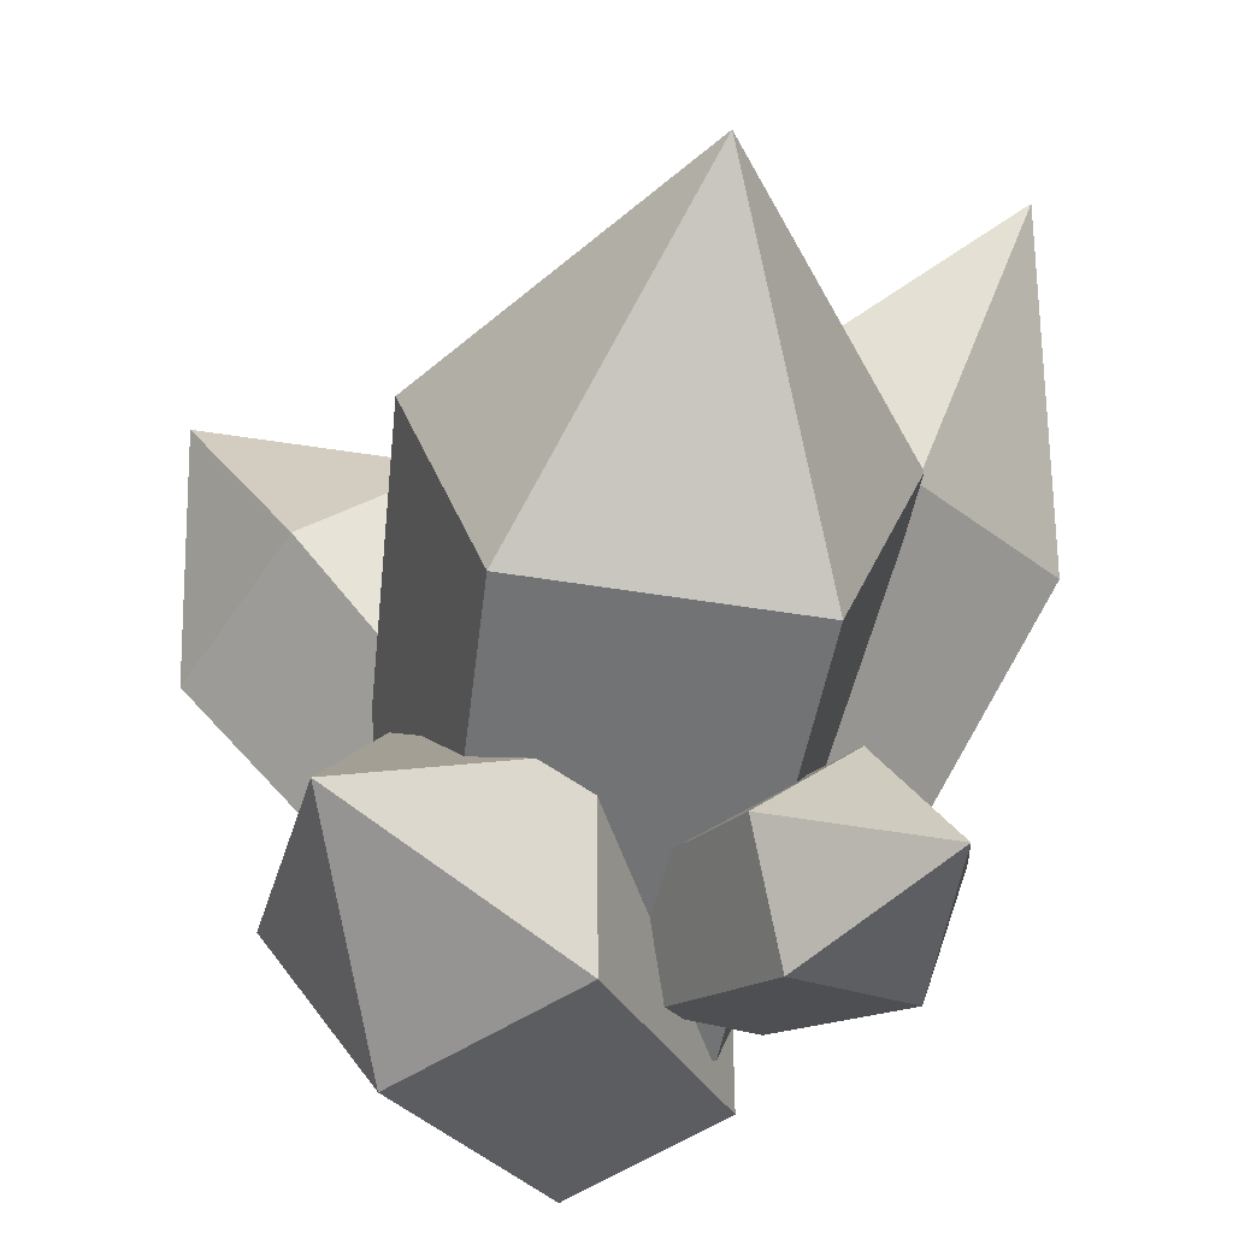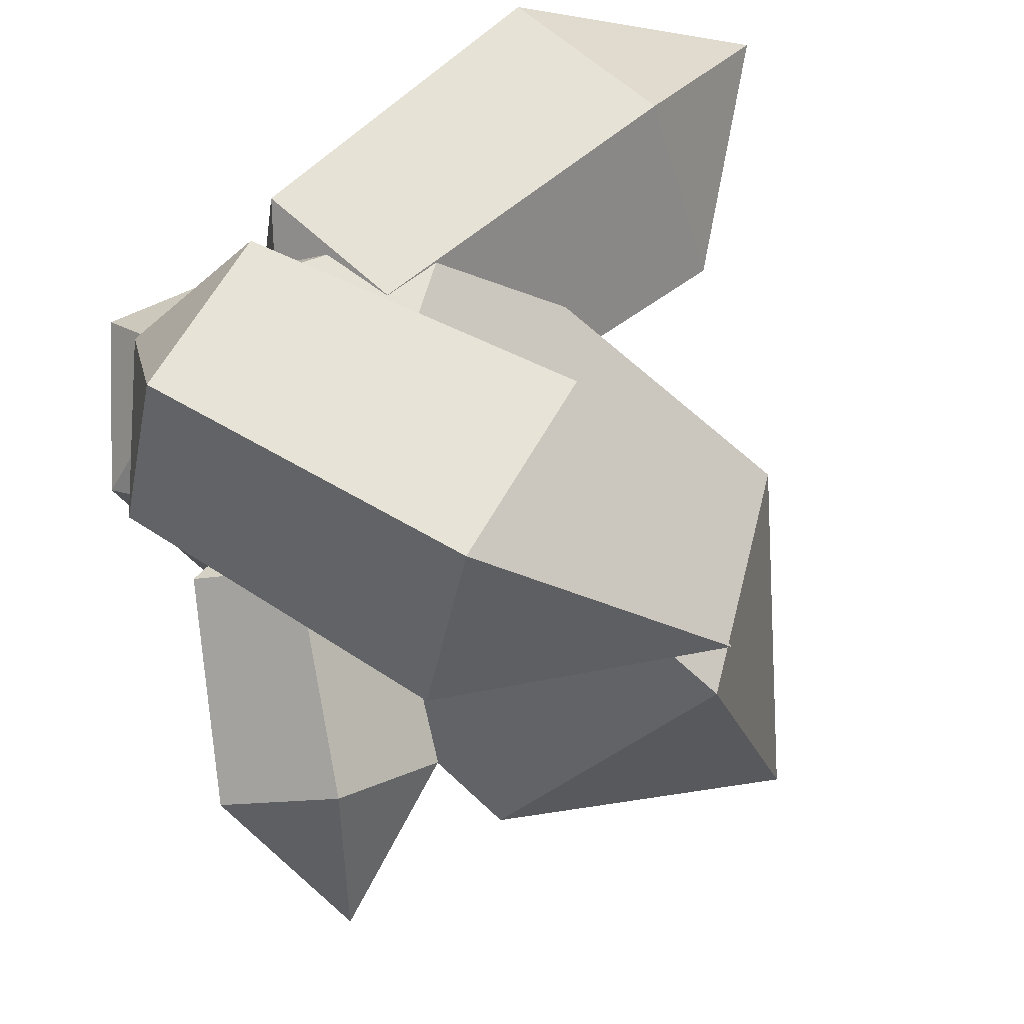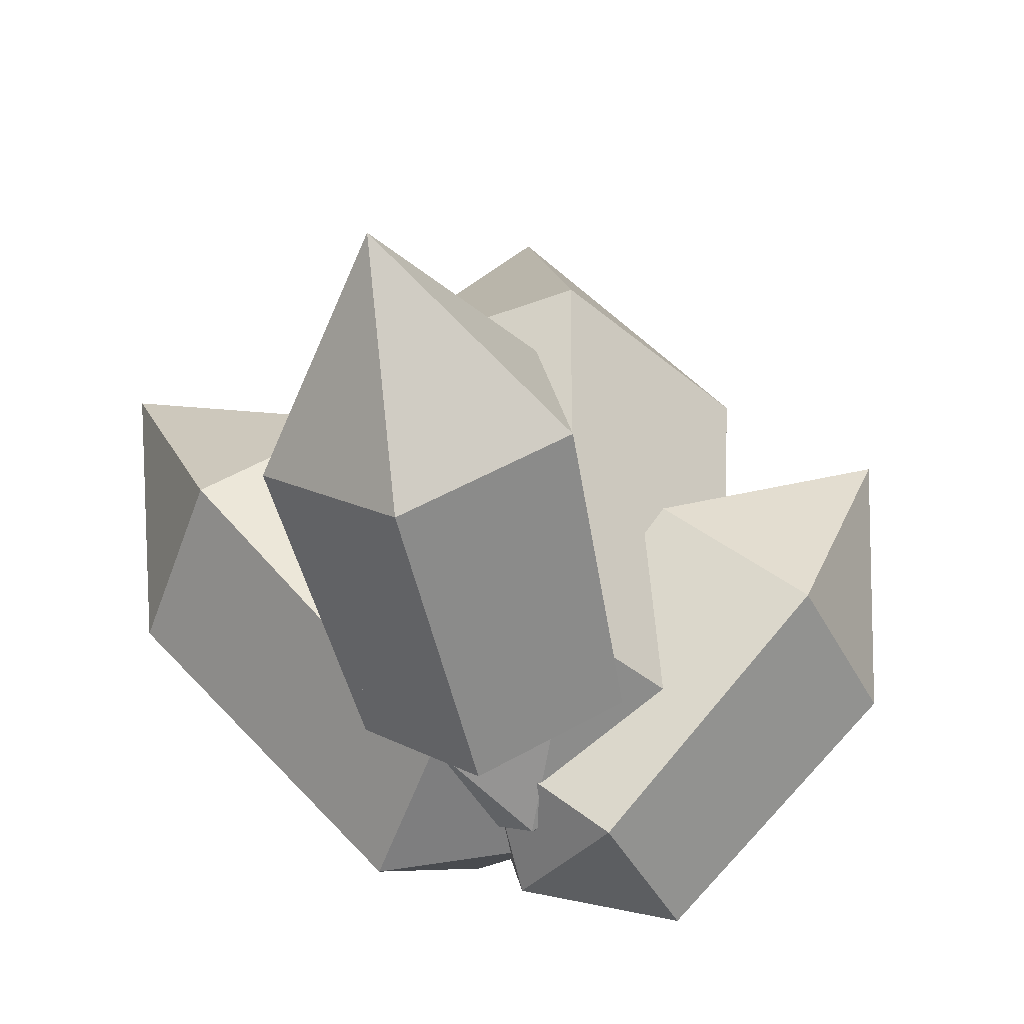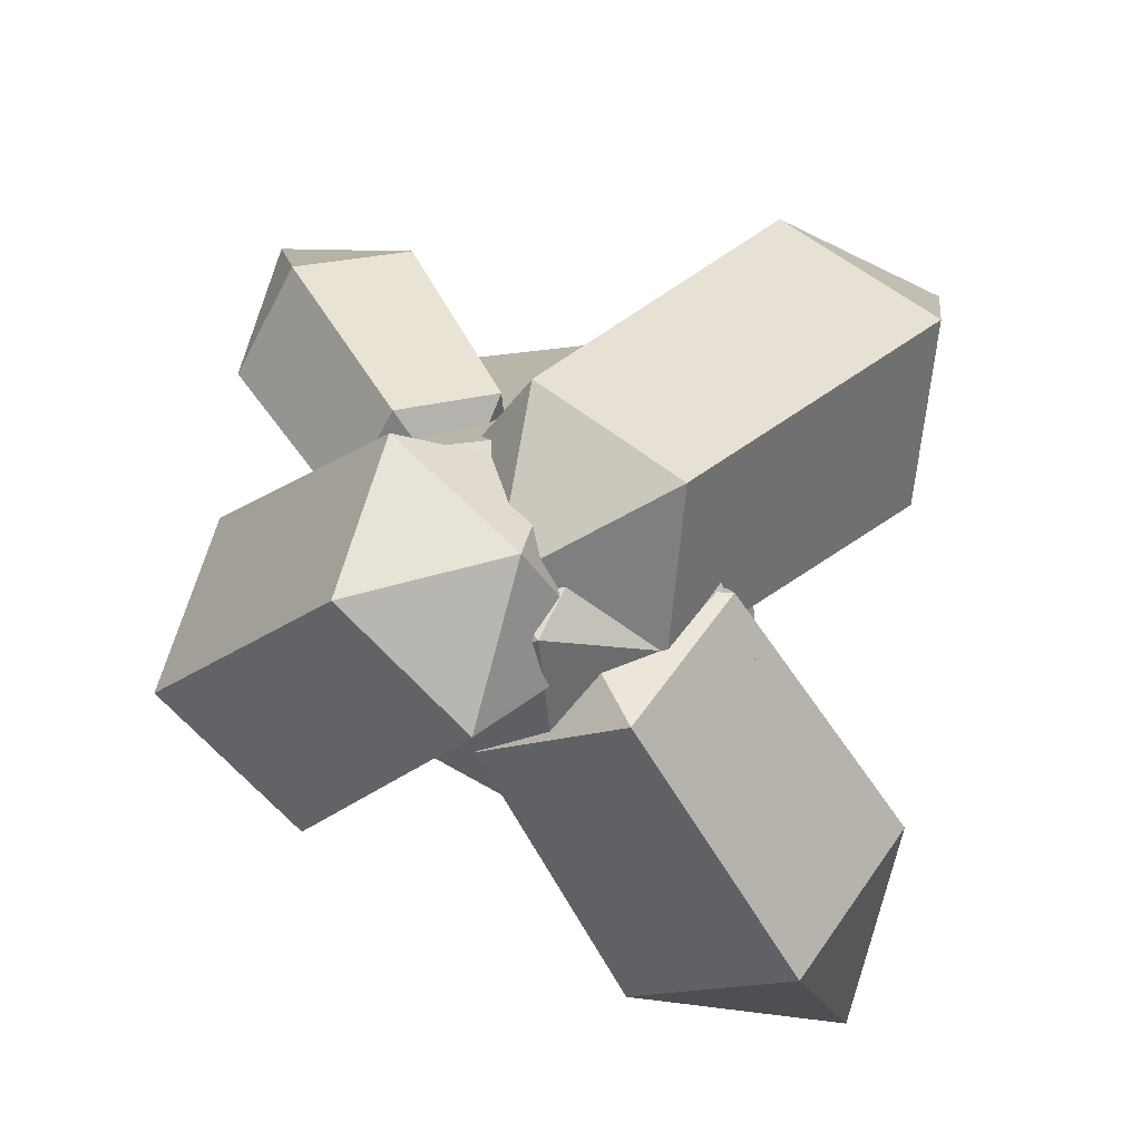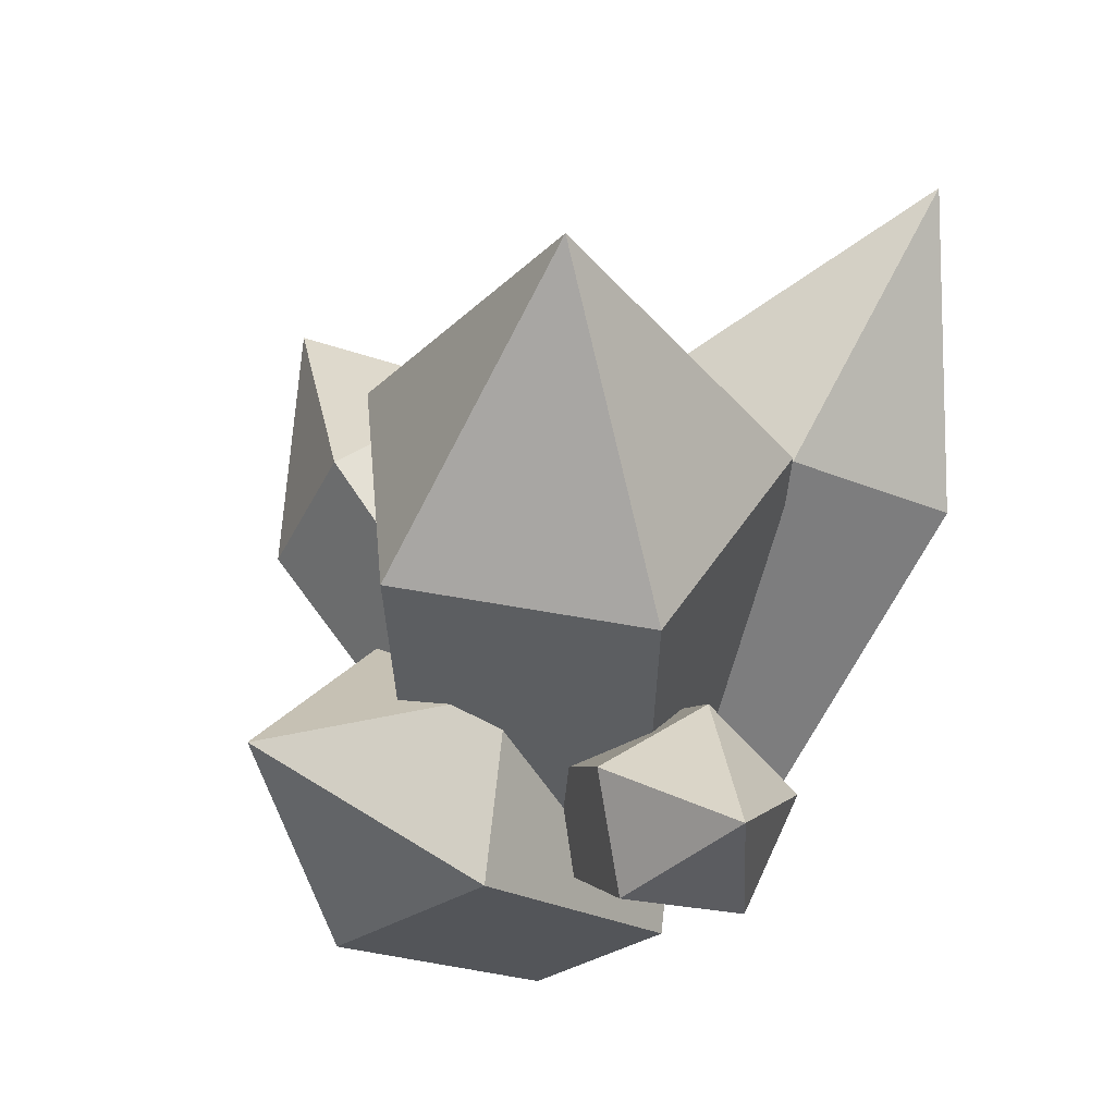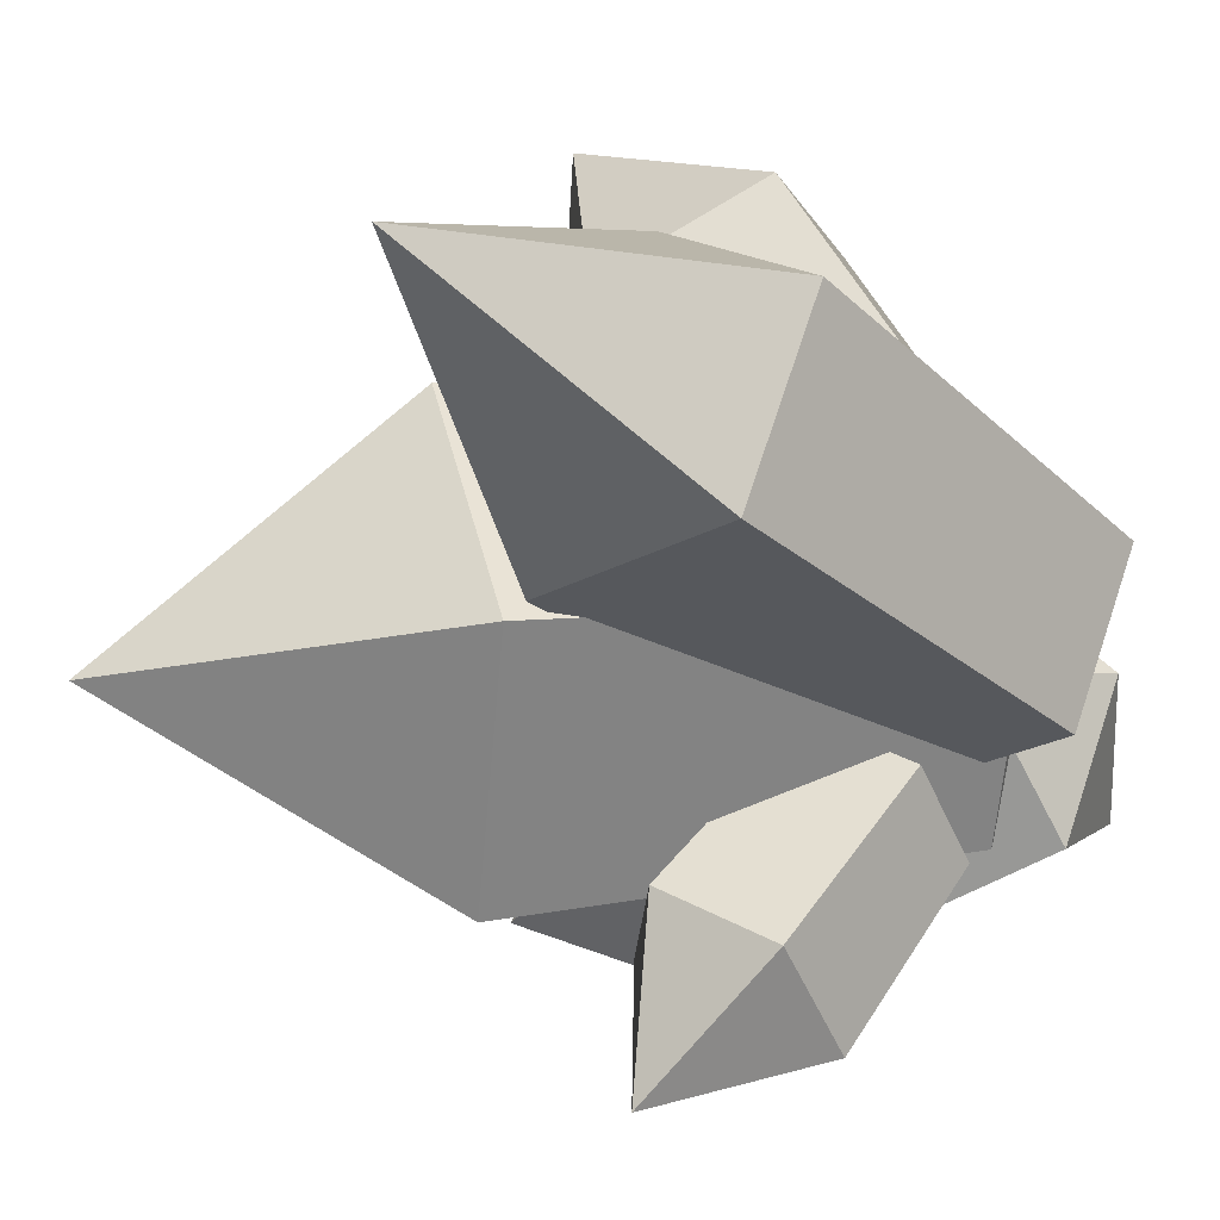
<metadata>
{"format":"obj","ext":"obj","renderer":"f3d","projection":"perspective","resolution":1024,"background":"white","views":[{"elev":-58.8,"azim":170.8,"up":"+Z"},{"elev":-48.9,"azim":40.6,"up":"+Z"},{"elev":-39.3,"azim":61.4,"up":"+Y"},{"elev":-78.5,"azim":-101.7,"up":"+Y"},{"elev":45.7,"azim":-167.5,"up":"+Y"},{"elev":9.9,"azim":-107.0,"up":"+Z"}]}
</metadata>
<code>
o Cylinder.013
v 183.8 -11.25 -105.8
v 183.8 -8.582 -105.6
v 182.7 -11.25 -106.6
v 182.5 -8.582 -106.5
v 183.1 -11.25 -107.9
v 183 -8.582 -108.1
v 184.5 -11.25 -107.9
v 184.6 -8.582 -108.1
v 185 -11.25 -106.6
v 185.1 -8.582 -106.5
v 183.8 -6.795 -106.9
v 183.8 -11.91 -106.9
v 182.8 -10.72 -107.4
v 182.2 -9.81 -108.1
v 182.9 -11.05 -107.9
v 182.4 -10.19 -108.7
v 183.5 -10.85 -108.1
v 183.1 -9.967 -108.9
v 183.8 -10.4 -107.7
v 183.3 -9.445 -108.4
v 183.3 -10.31 -107.2
v 182.8 -9.348 -107.9
v 182.4 -9.146 -108.9
v 183.4 -10.89 -107.5
v 184.3 -12.13 -107.2
v 185.4 -10.78 -108
v 183.9 -11.45 -106.6
v 184.9 -10.01 -107.3
v 183.1 -11.11 -107
v 184 -9.629 -107.8
v 183 -11.59 -107.9
v 183.9 -10.17 -108.8
v 183.8 -12.21 -108
v 184.8 -10.88 -108.9
v 185.3 -9.353 -108.7
v 183.4 -12.04 -107.1
v 183.5 -11.29 -105.9
v 184.8 -10.67 -104.6
v 183.5 -10.39 -106.4
v 184.8 -9.654 -105.2
v 184.2 -10.44 -107.2
v 185.6 -9.712 -106
v 184.6 -11.37 -107.1
v 186 -10.76 -106
v 184.2 -11.89 -106.4
v 185.5 -11.36 -105.1
v 186.2 -9.994 -104.6
v 183.7 -11.23 -106.9
v 183.9 -11.52 -106.2
v 183.1 -9.489 -104.8
v 182.9 -11.86 -106.4
v 181.9 -9.878 -105
v 182.6 -11.43 -107.2
v 181.6 -9.384 -106
v 183.4 -10.82 -107.7
v 182.5 -8.69 -106.4
v 184.2 -10.88 -107
v 183.5 -8.755 -105.7
v 182 -7.868 -104.7
v 183.6 -11.81 -107.2
f 2 3 1
f 4 5 3
f 6 7 5
f 8 6 11
f 8 9 7
f 10 1 9
f 3 5 12
f 4 2 11
f 2 10 11
f 6 4 11
f 10 8 11
f 7 12 5
f 9 1 12
f 1 3 12
f 7 9 12
f 14 15 13
f 15 18 17
f 17 20 19
f 20 18 23
f 19 22 21
f 22 13 21
f 15 17 24
f 16 14 23
f 14 22 23
f 18 16 23
f 22 20 23
f 19 24 17
f 21 13 24
f 13 15 24
f 19 21 24
f 25 28 27
f 27 30 29
f 30 31 29
f 32 30 35
f 32 33 31
f 33 26 25
f 27 29 36
f 28 26 35
f 26 34 35
f 30 28 35
f 34 32 35
f 31 36 29
f 33 25 36
f 25 27 36
f 31 33 36
f 37 40 39
f 40 41 39
f 42 43 41
f 44 42 47
f 44 45 43
f 45 38 37
f 39 41 48
f 40 38 47
f 38 46 47
f 42 40 47
f 46 44 47
f 43 48 41
f 45 37 48
f 37 39 48
f 43 45 48
f 50 51 49
f 51 54 53
f 53 56 55
f 56 54 59
f 56 57 55
f 58 49 57
f 51 53 60
f 52 50 59
f 50 58 59
f 54 52 59
f 58 56 59
f 55 60 53
f 57 49 60
f 49 51 60
f 55 57 60
f 2 4 3
f 4 6 5
f 6 8 7
f 8 10 9
f 10 2 1
f 14 16 15
f 15 16 18
f 17 18 20
f 19 20 22
f 22 14 13
f 25 26 28
f 27 28 30
f 30 32 31
f 32 34 33
f 33 34 26
f 37 38 40
f 40 42 41
f 42 44 43
f 44 46 45
f 45 46 38
f 50 52 51
f 51 52 54
f 53 54 56
f 56 58 57
f 58 50 49

</code>
